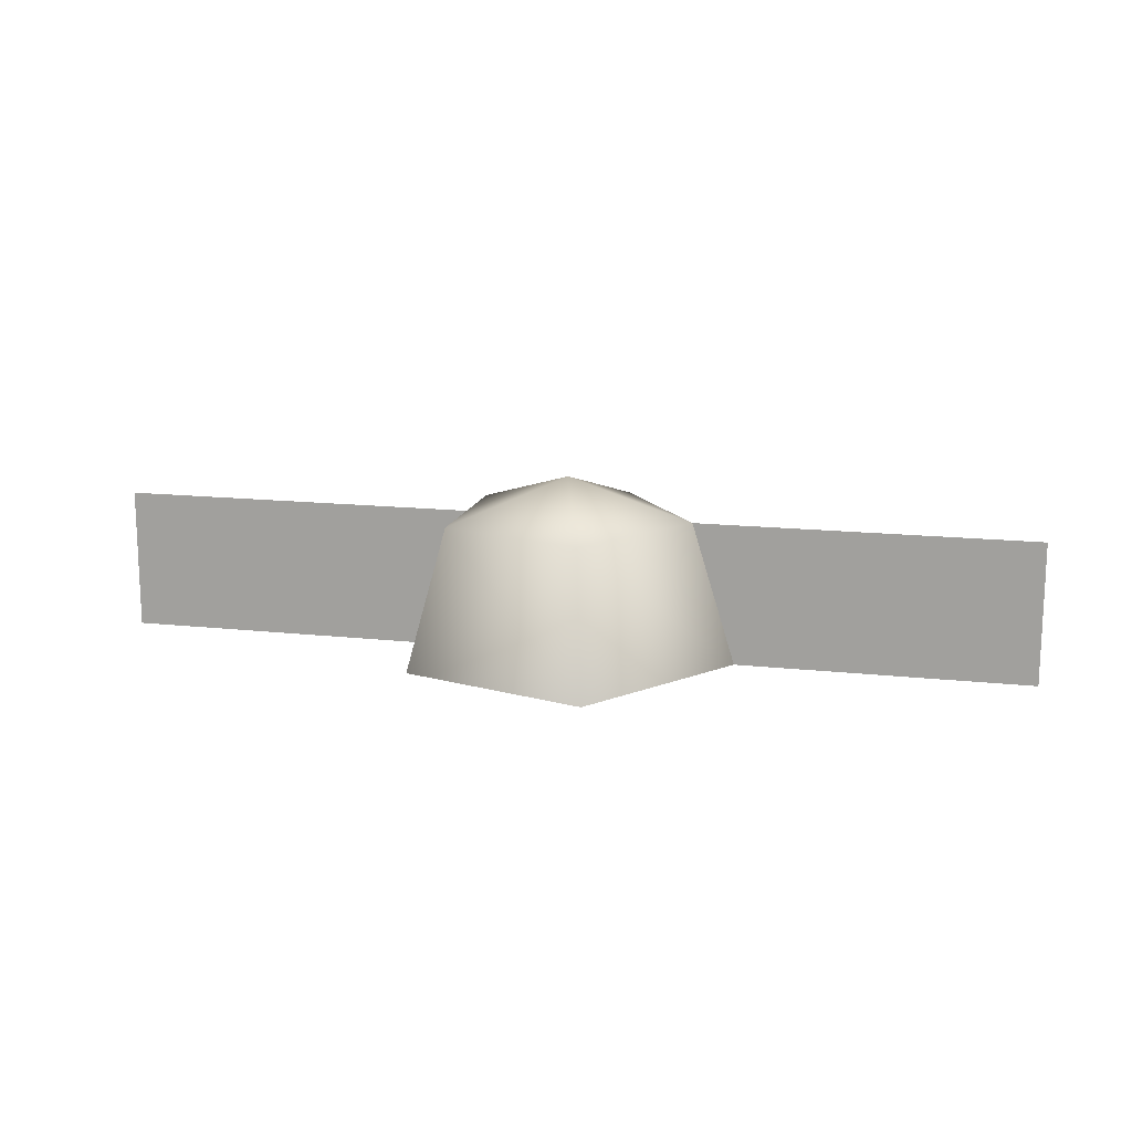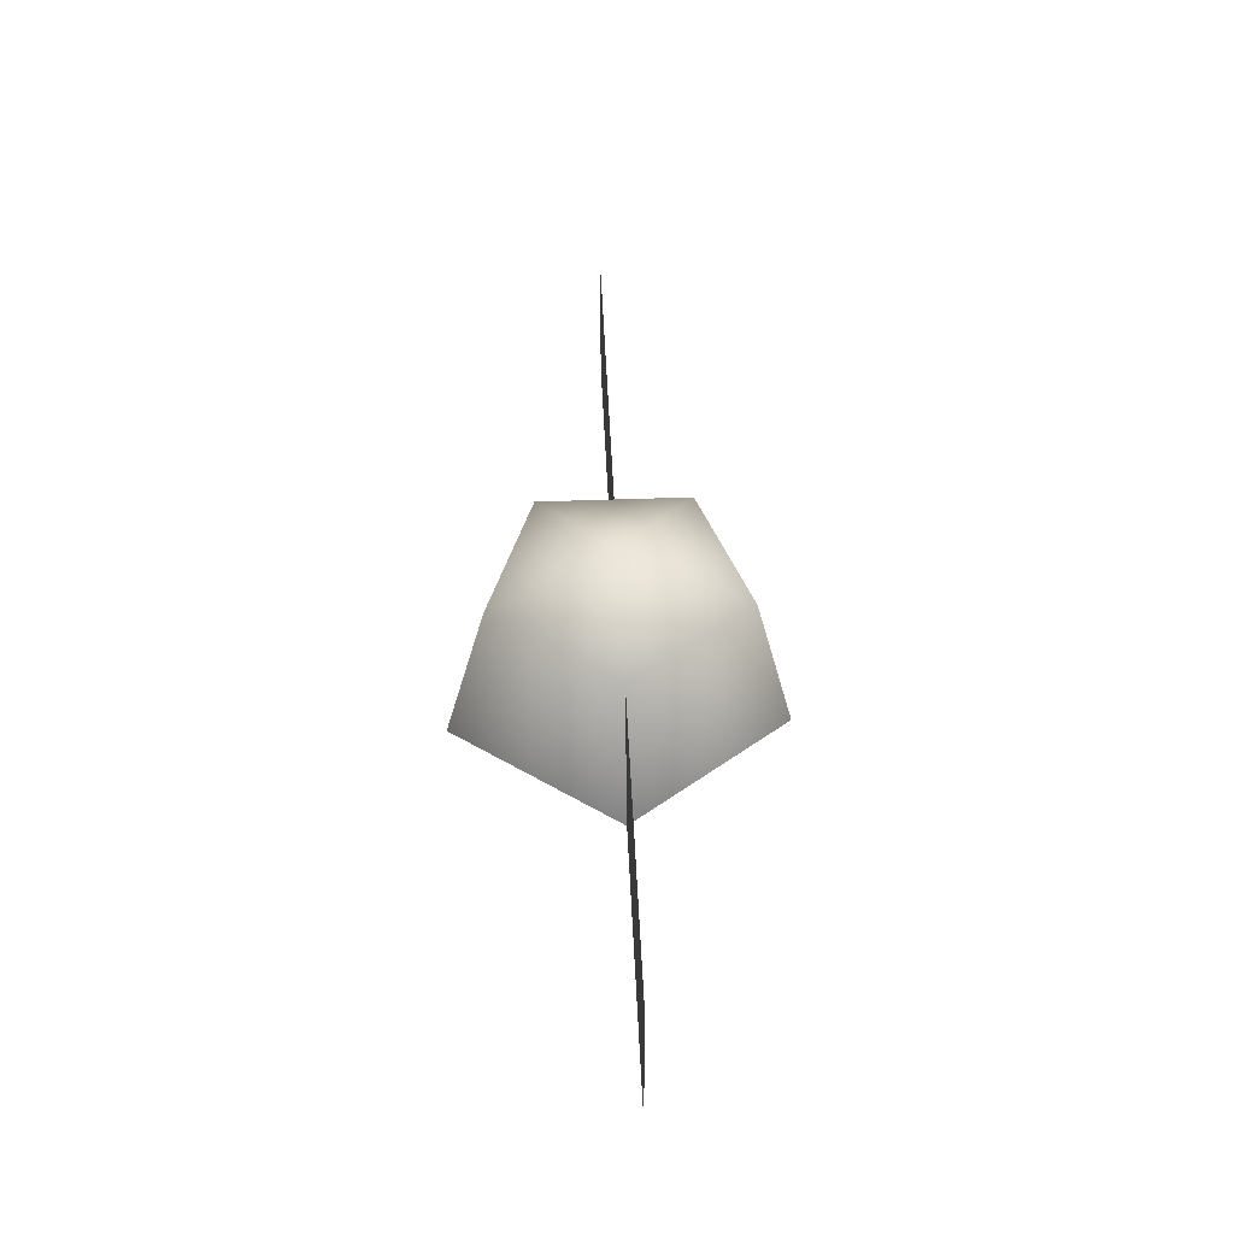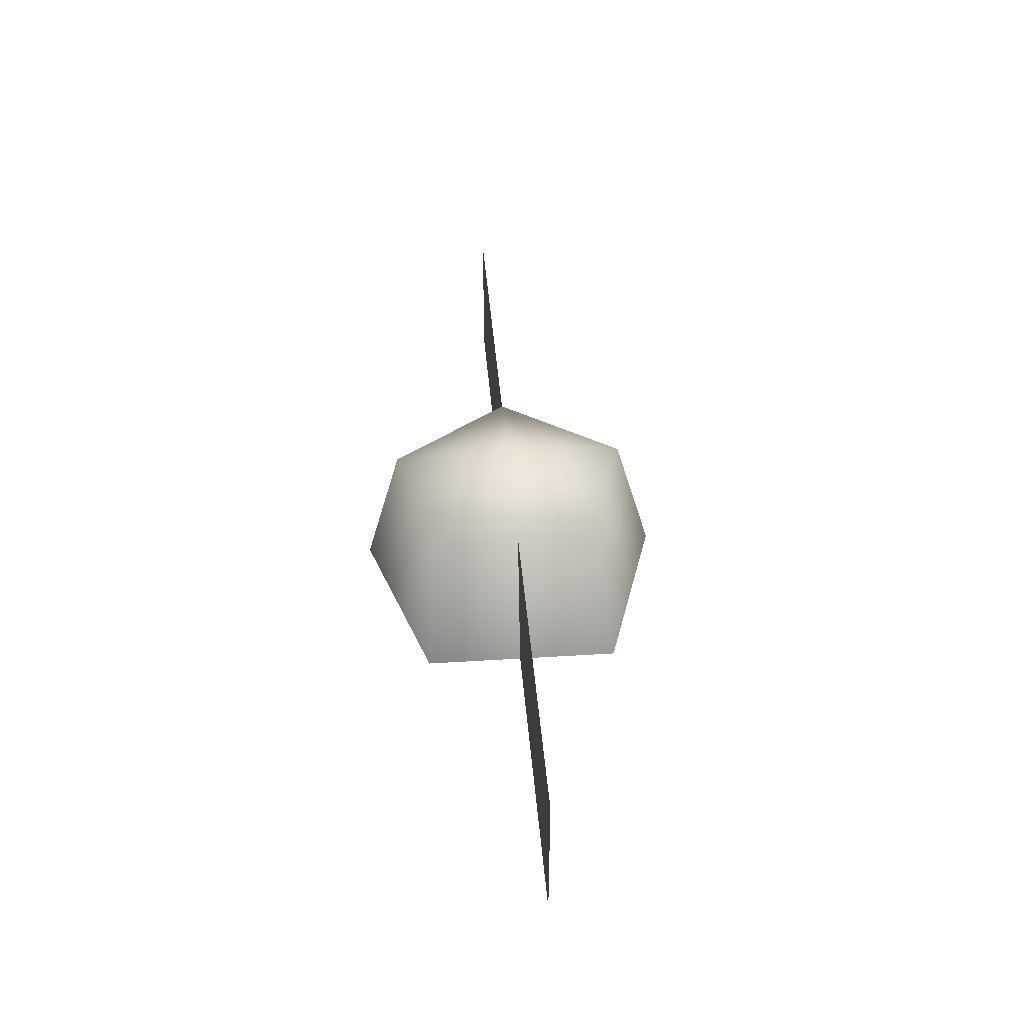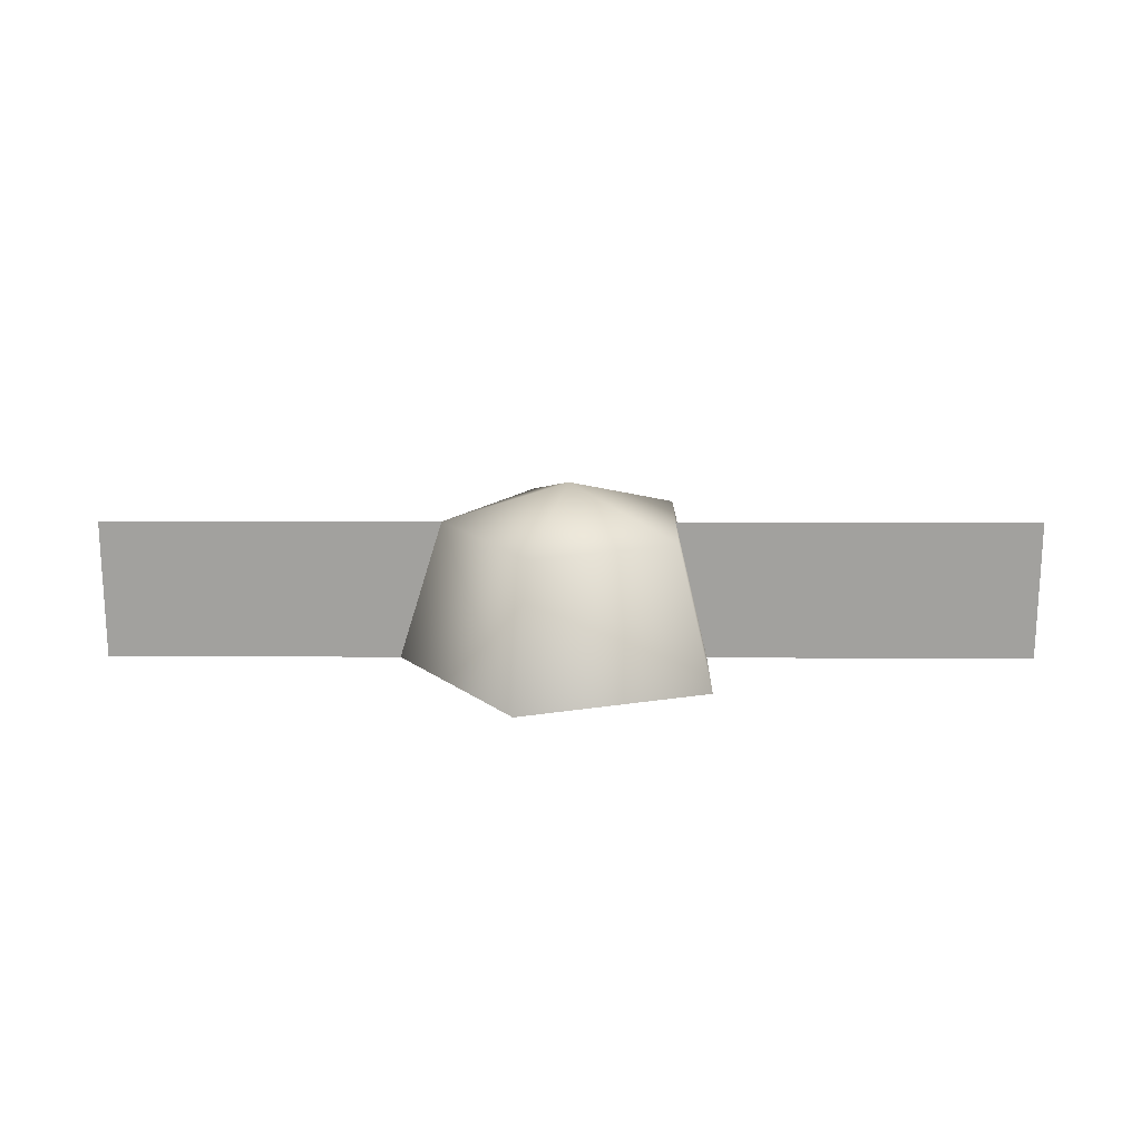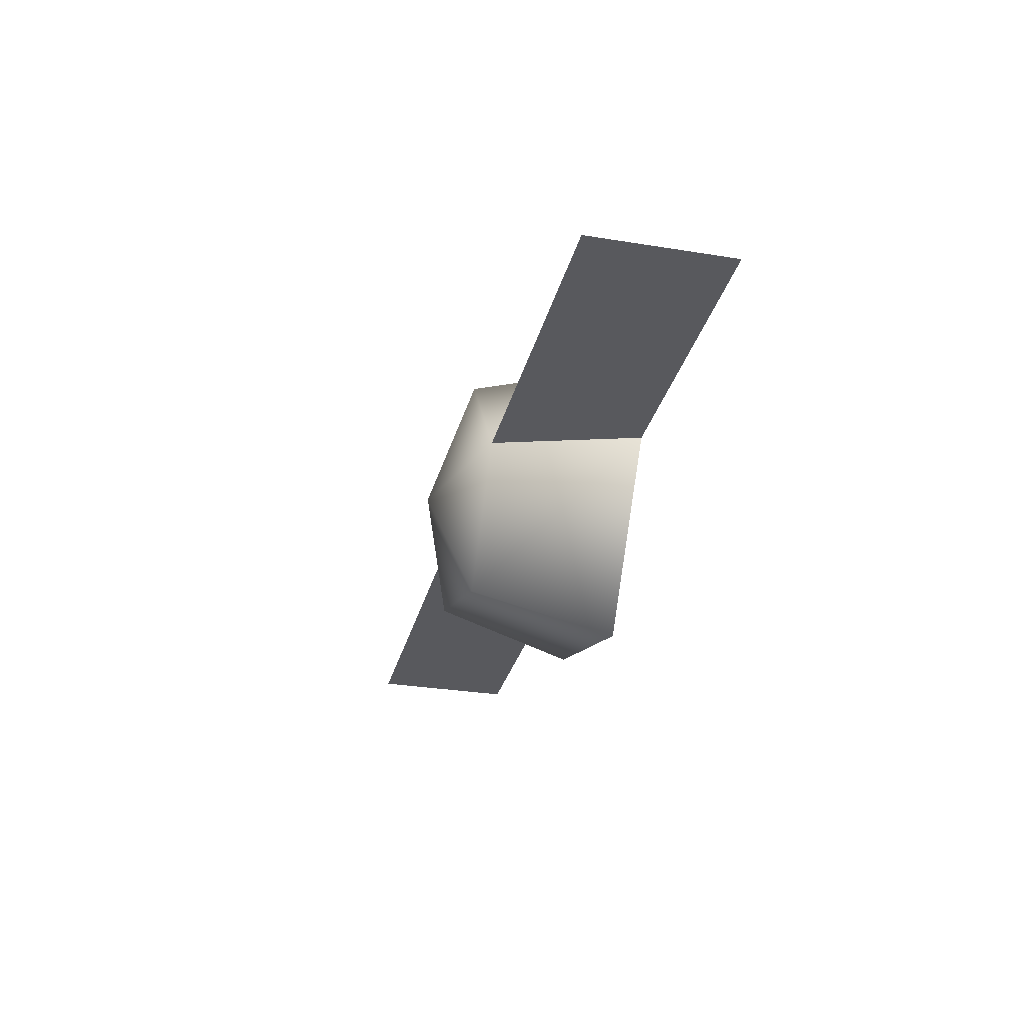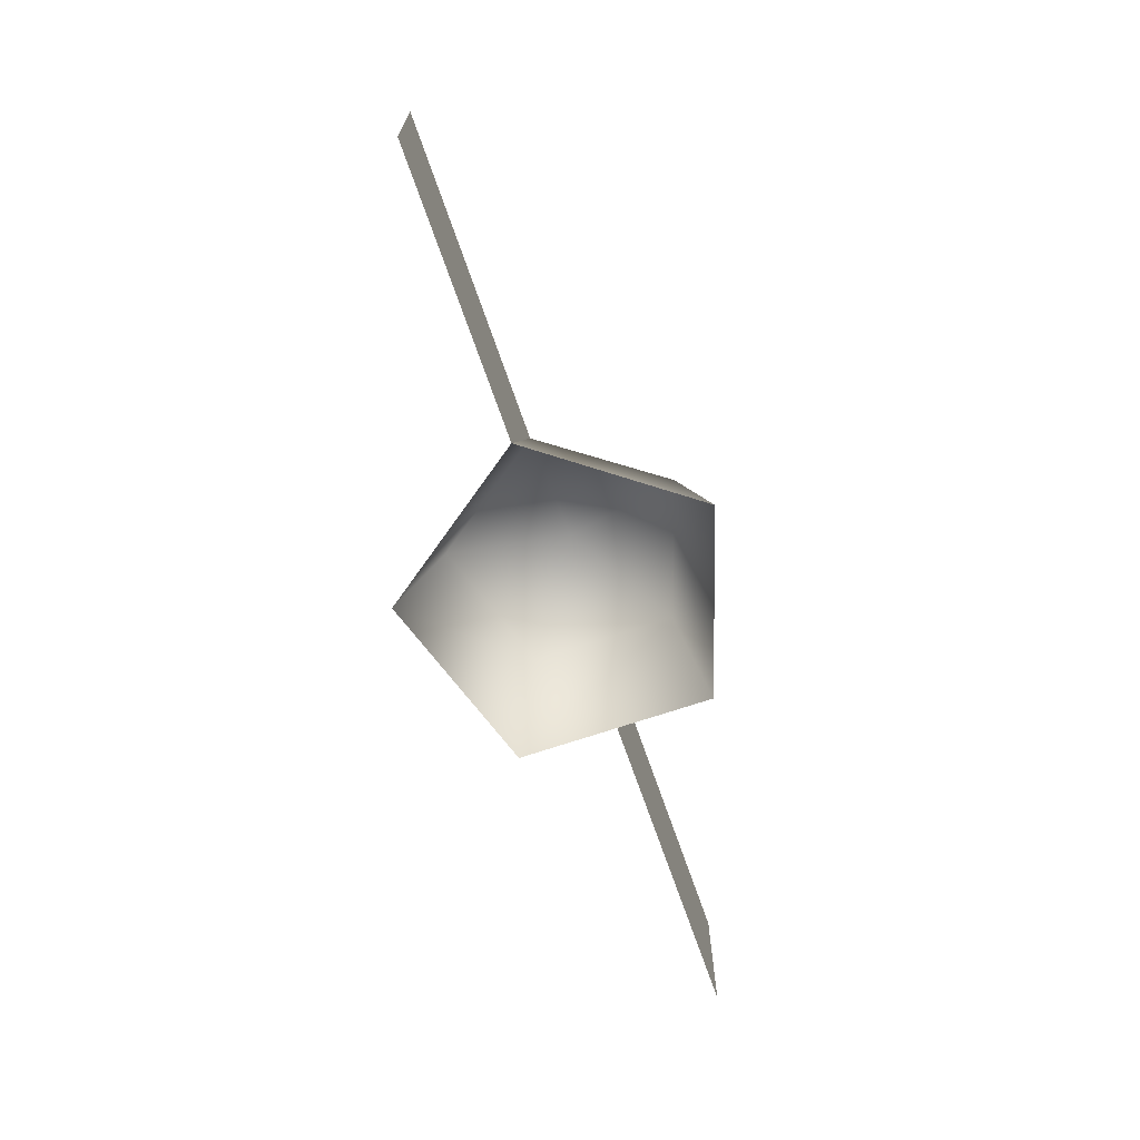
<metadata>
{"format":"obj","ext":"obj","renderer":"f3d","projection":"perspective","resolution":1024,"background":"white","views":[{"elev":14.7,"azim":-166.6,"up":"+Y"},{"elev":46.4,"azim":-92.4,"up":"+Y"},{"elev":40.4,"azim":85.6,"up":"+Y"},{"elev":18.0,"azim":0.4,"up":"+Y"},{"elev":-29.9,"azim":-103.4,"up":"+Z"},{"elev":-68.1,"azim":-71.1,"up":"+Y"}]}
</metadata>
<code>
o Spinners
v 0.2635 0.1906 -0.2188
v 0.3635 -0.2294 -0.2988
v -0.1965 -0.2294 -0.4788
v -0.1565 0.1906 -0.3588
v -0.1965 -0.2294 0.4712
v -0.1565 0.1906 0.3612
v 0.2635 0.1906 0.2212
v 0.3635 -0.2294 0.2912
v 1.334 -0.2294 0.001179
v 1.334 0.1906 0.001179
v 0.2635 0.1906 0.001179
v -1.416 0.1906 0.001179
v -0.4165 0.1906 0.001179
v 0.3635 -0.2294 0.001179
v -0.5465 -0.2294 0.001179
v -1.416 -0.2294 0.001179
v -0.04647 0.3106 0.001179
f 1 2 3 4
f 13 15 5 6
f 7 8 2 1
f 4 3 15 13
f 6 5 8 7
f 9 10 11 14
f 16 12 13 15
f 17 1 4
f 17 4 13
f 17 13 6
f 17 7 1
f 17 6 7

</code>
